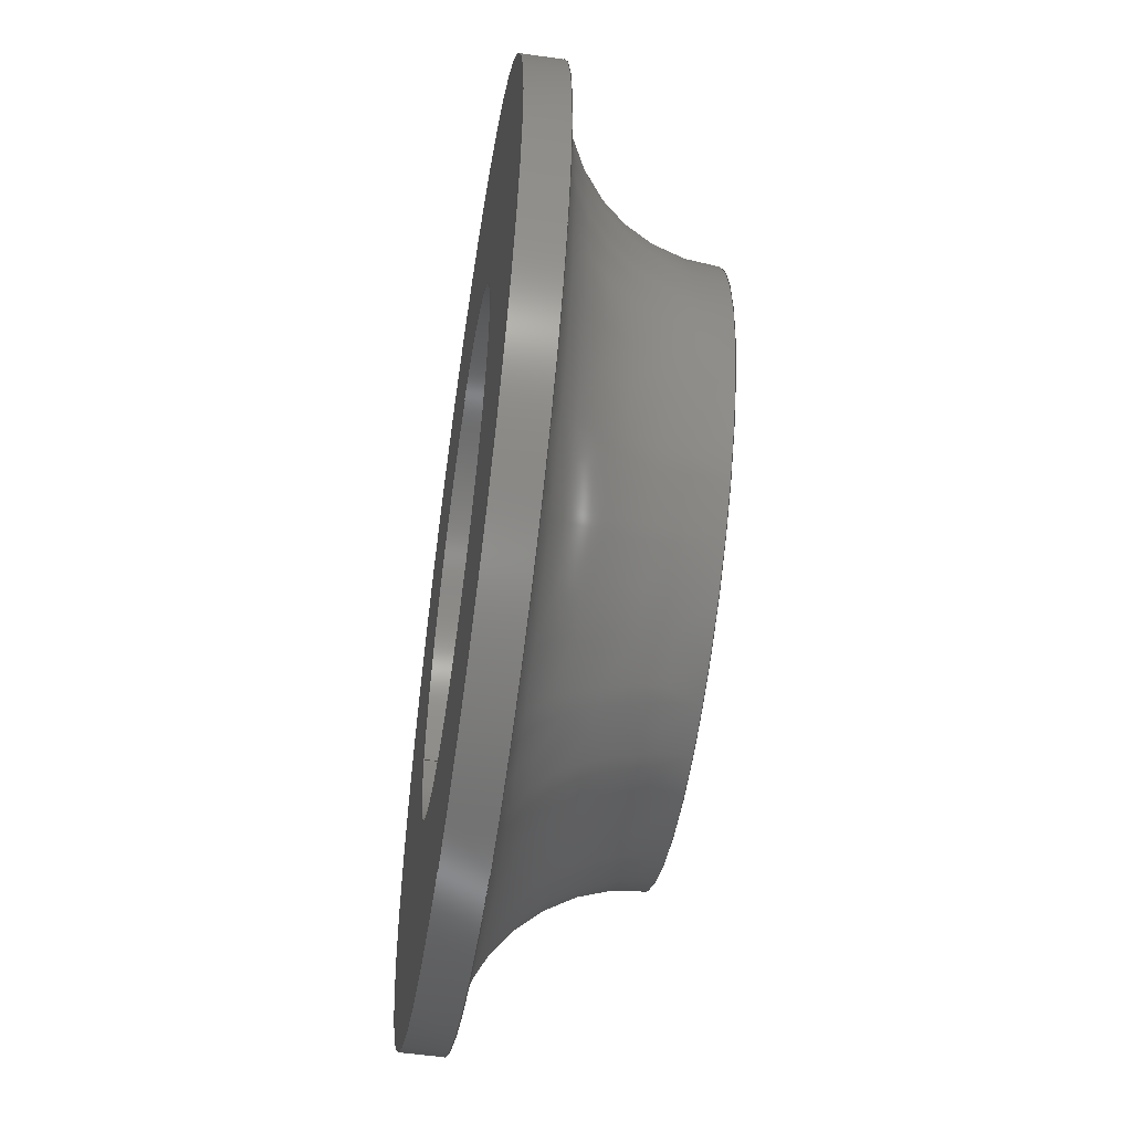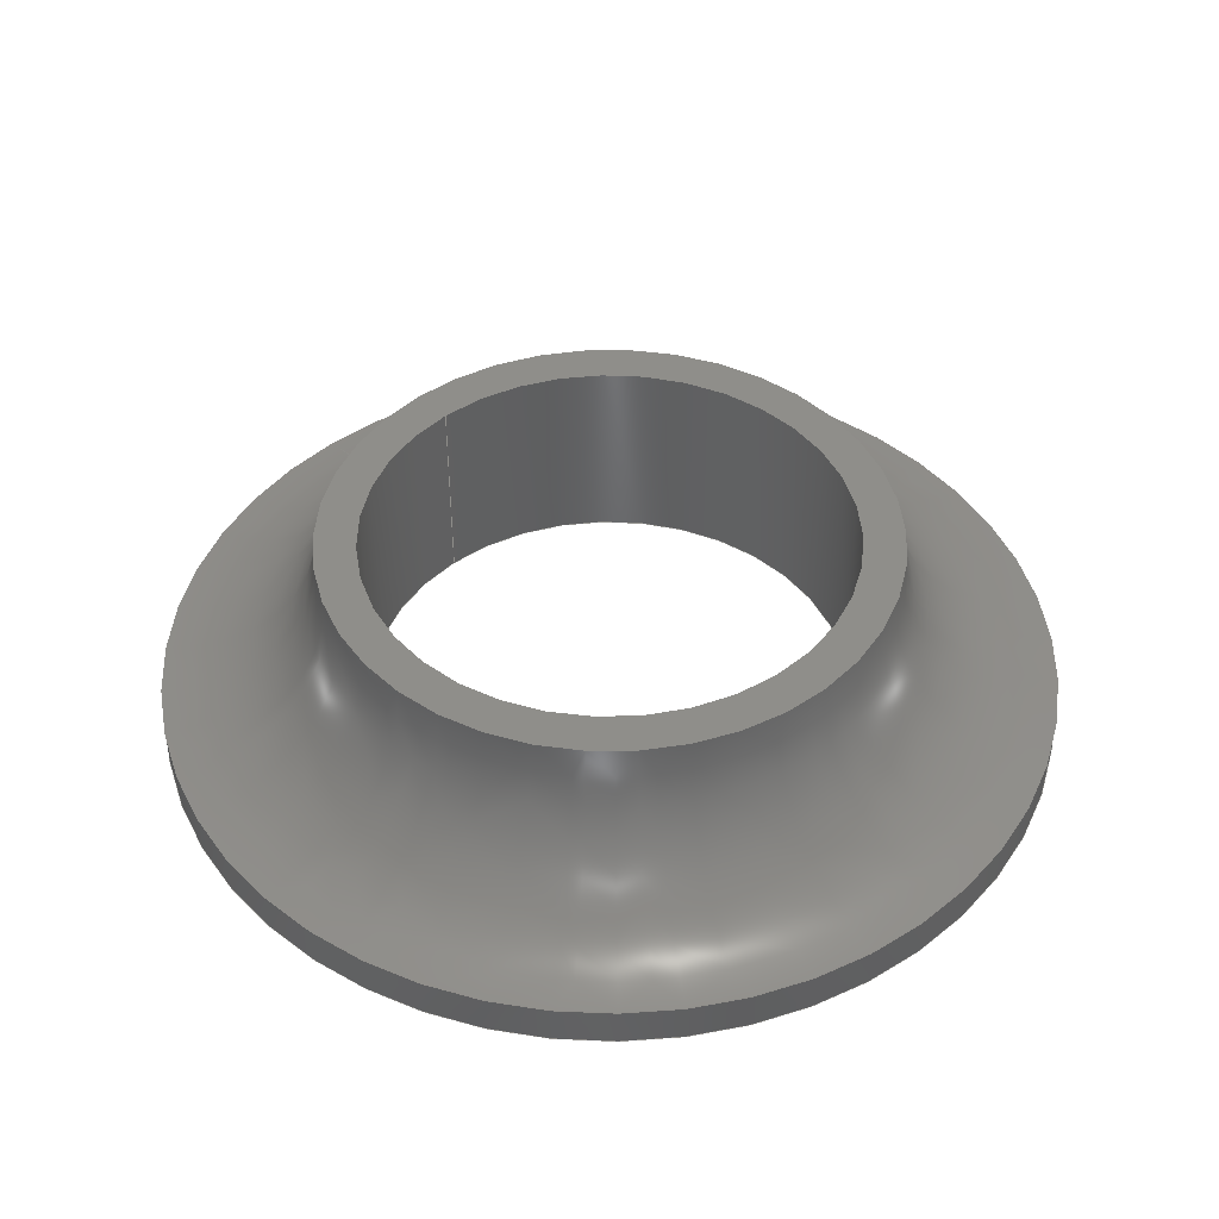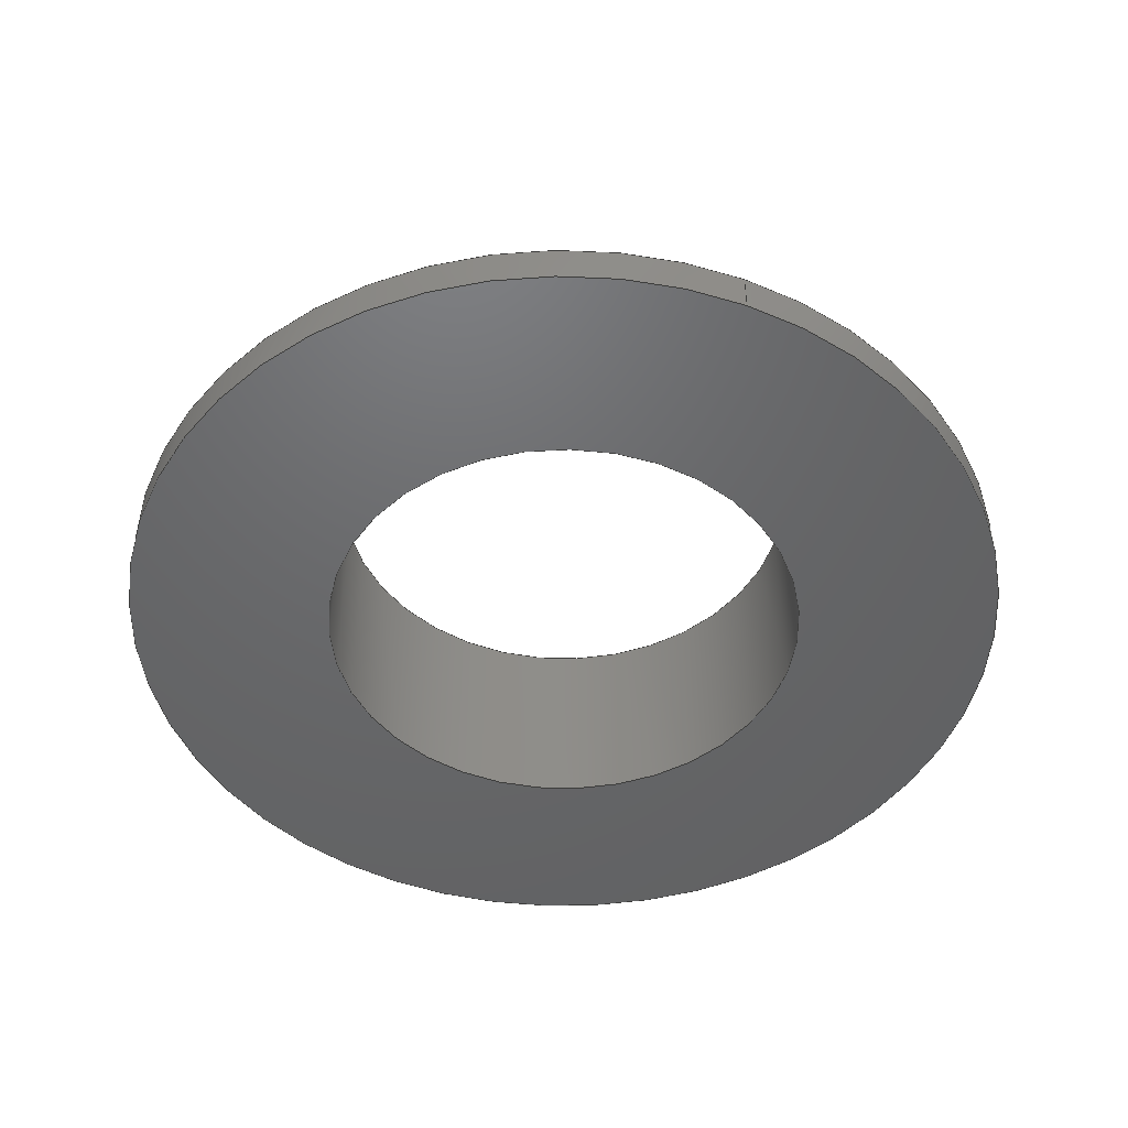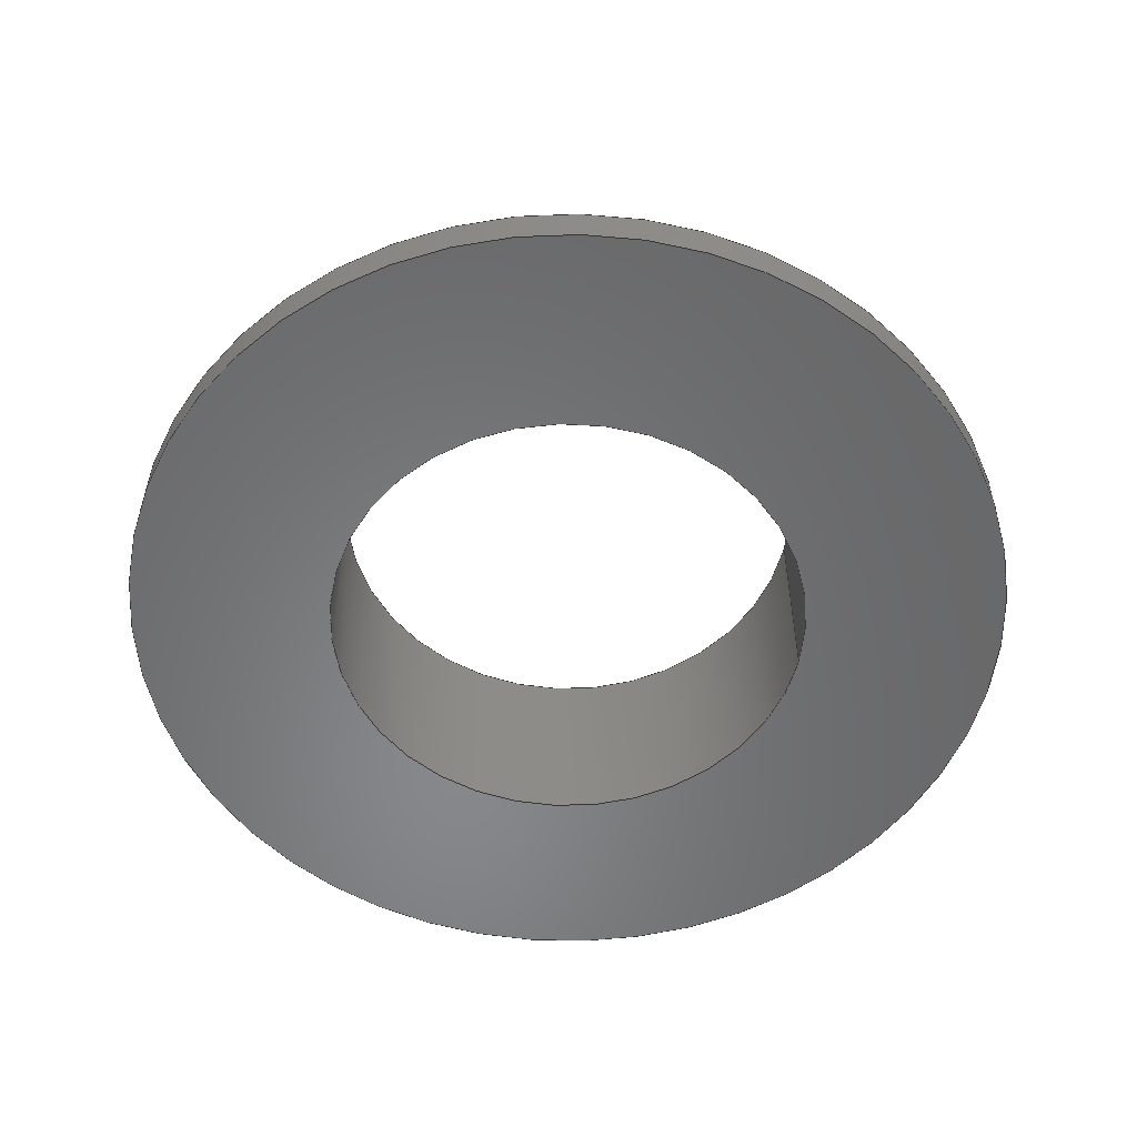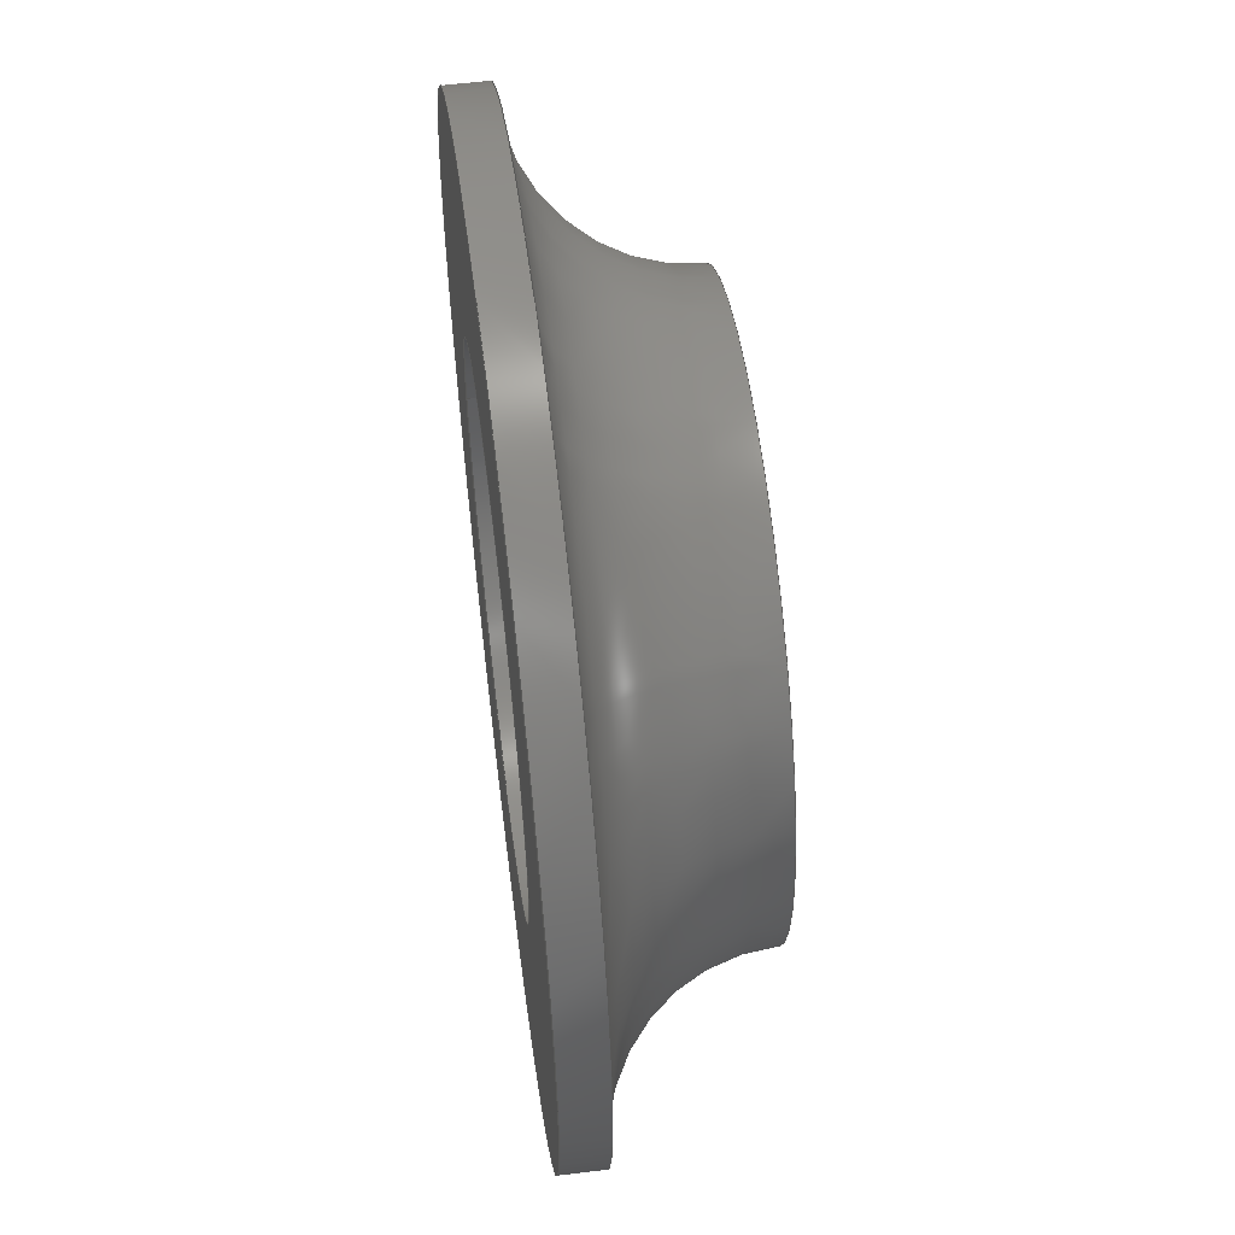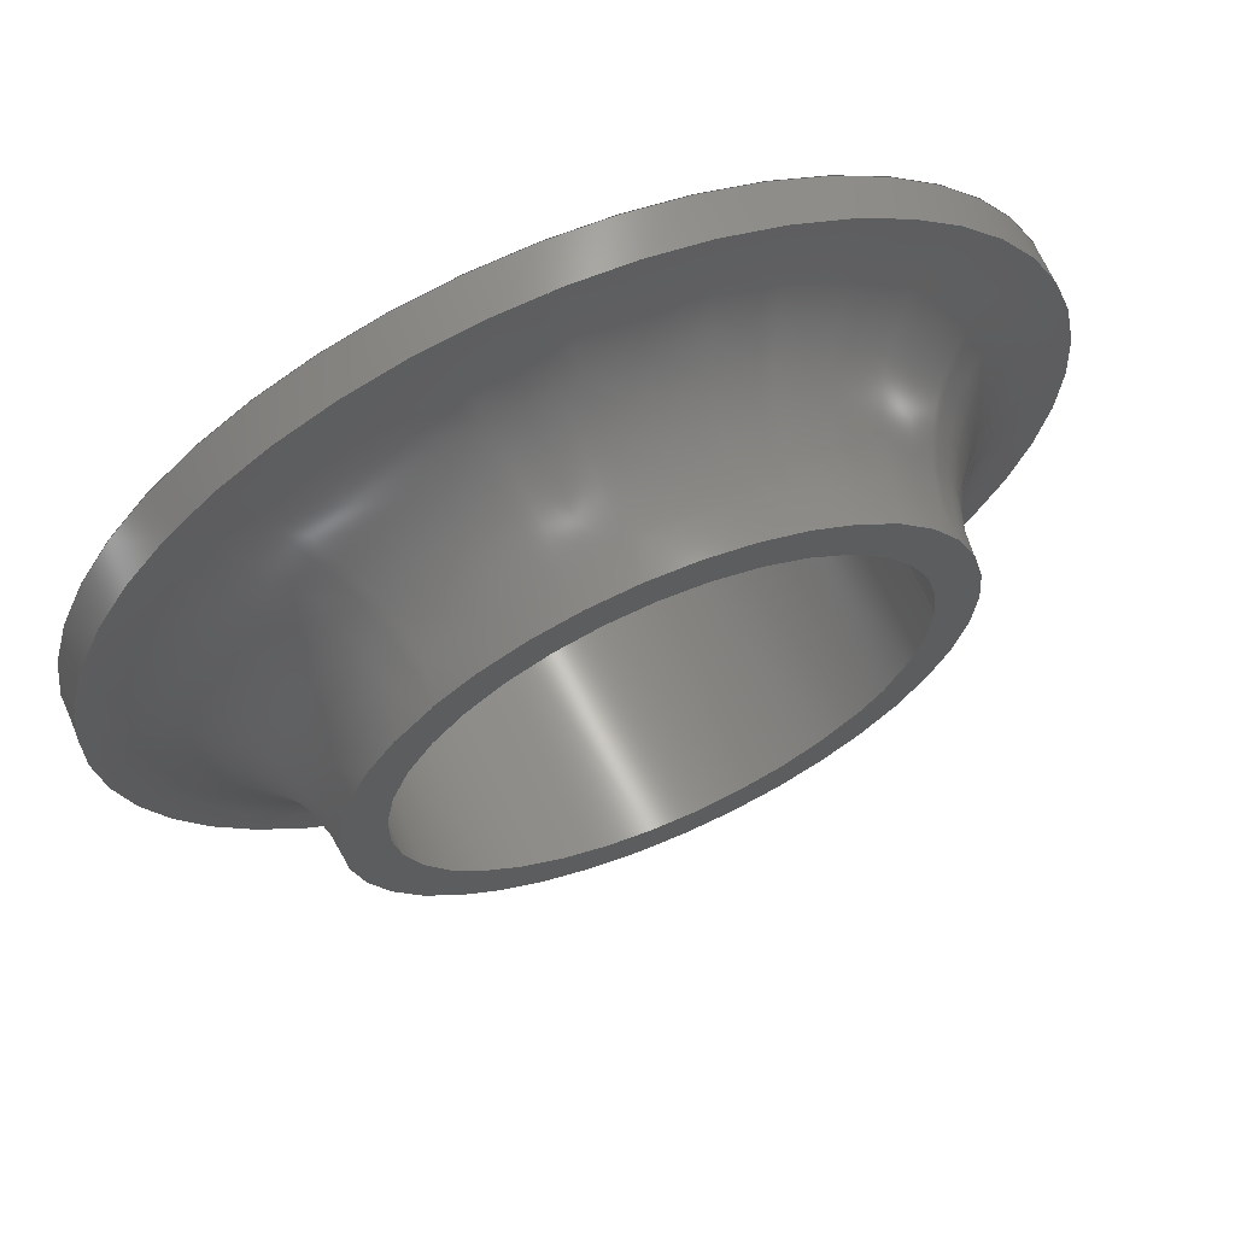
<metadata>
{"format":"step","ext":"step","renderer":"f3d","projection":"perspective","resolution":1024,"background":"white","views":[{"elev":-54.9,"azim":-98.4,"up":"+Y"},{"elev":43.9,"azim":-133.1,"up":"+Z"},{"elev":-47.5,"azim":68.0,"up":"+Z"},{"elev":-54.5,"azim":-11.0,"up":"+Z"},{"elev":56.8,"azim":-97.3,"up":"+Y"},{"elev":65.4,"azim":-23.2,"up":"+Y"}]}
</metadata>
<code>
ISO-10303-21;
DATA;
#1 = APPLICATION_PROTOCOL_DEFINITION('international standard',
  'automotive_design',2000,#2);
#2 = APPLICATION_CONTEXT(
  'core data for automotive mechanical design processes');
#3 = SHAPE_DEFINITION_REPRESENTATION(#4,#10);
#4 = PRODUCT_DEFINITION_SHAPE('','',#5);
#5 = PRODUCT_DEFINITION('design','',#6,#9);
#6 = PRODUCT_DEFINITION_FORMATION('','',#7);
#7 = PRODUCT('Part','Part','',(#8));
#8 = PRODUCT_CONTEXT('',#2,'mechanical');
#9 = PRODUCT_DEFINITION_CONTEXT('part definition',#2,'design');
#10 = SHAPE_REPRESENTATION('',(#11,#15),#19);
#11 = AXIS2_PLACEMENT_3D('',#12,#13,#14);
#12 = CARTESIAN_POINT('',(0,0,0));
#13 = DIRECTION('',(0,0,1));
#14 = DIRECTION('',(1,0,-0));
#15 = AXIS2_PLACEMENT_3D('',#16,#17,#18);
#16 = CARTESIAN_POINT('',(0,0,0));
#17 = DIRECTION('',(0,0,1));
#18 = DIRECTION('',(1,0,0));
#19 = ( GEOMETRIC_REPRESENTATION_CONTEXT(3) 
GLOBAL_UNCERTAINTY_ASSIGNED_CONTEXT((#23)) GLOBAL_UNIT_ASSIGNED_CONTEXT(
(#20,#21,#22)) REPRESENTATION_CONTEXT('Context #1',
  '3D Context with UNIT and UNCERTAINTY') );
#20 = ( LENGTH_UNIT() NAMED_UNIT(*) SI_UNIT(.MILLI.,.METRE.) );
#21 = ( NAMED_UNIT(*) PLANE_ANGLE_UNIT() SI_UNIT($,.RADIAN.) );
#22 = ( NAMED_UNIT(*) SI_UNIT($,.STERADIAN.) SOLID_ANGLE_UNIT() );
#23 = UNCERTAINTY_MEASURE_WITH_UNIT(LENGTH_MEASURE(1e-07),#20,
  'distance_accuracy_value','confusion accuracy');
#24 = PRODUCT_RELATED_PRODUCT_CATEGORY('part',$,(#7));
#25 = SHAPE_DEFINITION_REPRESENTATION(#26,#32);
#26 = PRODUCT_DEFINITION_SHAPE('','',#27);
#27 = PRODUCT_DEFINITION('design','',#28,#31);
#28 = PRODUCT_DEFINITION_FORMATION('','',#29);
#29 = PRODUCT('Body','Body','',(#30));
#30 = PRODUCT_CONTEXT('',#2,'mechanical');
#31 = PRODUCT_DEFINITION_CONTEXT('part definition',#2,'design');
#32 = ADVANCED_BREP_SHAPE_REPRESENTATION('',(#11,#33),#151);
#33 = MANIFOLD_SOLID_BREP('',#34);
#34 = CLOSED_SHELL('',(#35,#63,#88,#108,#133));
#35 = ADVANCED_FACE('',(#36,#47),#58,.F.);
#36 = FACE_BOUND('',#37,.F.);
#37 = EDGE_LOOP('',(#38));
#38 = ORIENTED_EDGE('',*,*,#39,.T.);
#39 = EDGE_CURVE('',#40,#40,#42,.T.);
#40 = VERTEX_POINT('',#41);
#41 = CARTESIAN_POINT('',(14,2.22e-15,10));
#42 = CIRCLE('',#43,14);
#43 = AXIS2_PLACEMENT_3D('',#44,#45,#46);
#44 = CARTESIAN_POINT('',(0,2.22e-15,10));
#45 = DIRECTION('',(0,-2.22e-16,-1));
#46 = DIRECTION('',(1,0,0));
#47 = FACE_BOUND('',#48,.F.);
#48 = EDGE_LOOP('',(#49));
#49 = ORIENTED_EDGE('',*,*,#50,.F.);
#50 = EDGE_CURVE('',#51,#51,#53,.T.);
#51 = VERTEX_POINT('',#52);
#52 = CARTESIAN_POINT('',(12,2.22e-15,10));
#53 = CIRCLE('',#54,12);
#54 = AXIS2_PLACEMENT_3D('',#55,#56,#57);
#55 = CARTESIAN_POINT('',(0,2.22e-15,10));
#56 = DIRECTION('',(0,-2.22e-16,-1));
#57 = DIRECTION('',(1,0,0));
#58 = PLANE('',#59);
#59 = AXIS2_PLACEMENT_3D('',#60,#61,#62);
#60 = CARTESIAN_POINT('',(0,2.22e-15,10));
#61 = DIRECTION('',(0,-2.22e-16,-1));
#62 = DIRECTION('',(1,0,0));
#63 = ADVANCED_FACE('',(#64),#83,.F.);
#64 = FACE_BOUND('',#65,.F.);
#65 = EDGE_LOOP('',(#66,#67,#75,#82));
#66 = ORIENTED_EDGE('',*,*,#50,.T.);
#67 = ORIENTED_EDGE('',*,*,#68,.T.);
#68 = EDGE_CURVE('',#51,#69,#71,.T.);
#69 = VERTEX_POINT('',#70);
#70 = CARTESIAN_POINT('',(12,0,0));
#71 = LINE('',#72,#73);
#72 = CARTESIAN_POINT('',(12,2.22e-15,10));
#73 = VECTOR('',#74,1);
#74 = DIRECTION('',(0,-2.22e-16,-1));
#75 = ORIENTED_EDGE('',*,*,#76,.F.);
#76 = EDGE_CURVE('',#69,#69,#77,.T.);
#77 = CIRCLE('',#78,12);
#78 = AXIS2_PLACEMENT_3D('',#79,#80,#81);
#79 = CARTESIAN_POINT('',(0,0,0));
#80 = DIRECTION('',(0,-2.22e-16,-1));
#81 = DIRECTION('',(1,0,0));
#82 = ORIENTED_EDGE('',*,*,#68,.F.);
#83 = CYLINDRICAL_SURFACE('',#84,12);
#84 = AXIS2_PLACEMENT_3D('',#85,#86,#87);
#85 = CARTESIAN_POINT('',(0,2.22e-15,10));
#86 = DIRECTION('',(0,-2.22e-16,-1));
#87 = DIRECTION('',(1,0,0));
#88 = ADVANCED_FACE('',(#89,#92),#103,.T.);
#89 = FACE_BOUND('',#90,.F.);
#90 = EDGE_LOOP('',(#91));
#91 = ORIENTED_EDGE('',*,*,#76,.T.);
#92 = FACE_BOUND('',#93,.F.);
#93 = EDGE_LOOP('',(#94));
#94 = ORIENTED_EDGE('',*,*,#95,.F.);
#95 = EDGE_CURVE('',#96,#96,#98,.T.);
#96 = VERTEX_POINT('',#97);
#97 = CARTESIAN_POINT('',(22,0,0));
#98 = CIRCLE('',#99,22);
#99 = AXIS2_PLACEMENT_3D('',#100,#101,#102);
#100 = CARTESIAN_POINT('',(0,0,0));
#101 = DIRECTION('',(0,-2.22e-16,-1));
#102 = DIRECTION('',(1,0,0));
#103 = PLANE('',#104);
#104 = AXIS2_PLACEMENT_3D('',#105,#106,#107);
#105 = CARTESIAN_POINT('',(0,0,0));
#106 = DIRECTION('',(0,-2.22e-16,-1));
#107 = DIRECTION('',(1,-0,-0));
#108 = ADVANCED_FACE('',(#109),#128,.T.);
#109 = FACE_BOUND('',#110,.F.);
#110 = EDGE_LOOP('',(#111,#112,#120,#127));
#111 = ORIENTED_EDGE('',*,*,#95,.T.);
#112 = ORIENTED_EDGE('',*,*,#113,.T.);
#113 = EDGE_CURVE('',#96,#114,#116,.T.);
#114 = VERTEX_POINT('',#115);
#115 = CARTESIAN_POINT('',(22,4.441e-16,2));
#116 = LINE('',#117,#118);
#117 = CARTESIAN_POINT('',(22,0,0));
#118 = VECTOR('',#119,1);
#119 = DIRECTION('',(0,2.22e-16,1));
#120 = ORIENTED_EDGE('',*,*,#121,.F.);
#121 = EDGE_CURVE('',#114,#114,#122,.T.);
#122 = CIRCLE('',#123,22);
#123 = AXIS2_PLACEMENT_3D('',#124,#125,#126);
#124 = CARTESIAN_POINT('',(0,4.441e-16,2));
#125 = DIRECTION('',(0,-2.22e-16,-1));
#126 = DIRECTION('',(1,0,0));
#127 = ORIENTED_EDGE('',*,*,#113,.F.);
#128 = CYLINDRICAL_SURFACE('',#129,22);
#129 = AXIS2_PLACEMENT_3D('',#130,#131,#132);
#130 = CARTESIAN_POINT('',(0,0,0));
#131 = DIRECTION('',(0,2.22e-16,1));
#132 = DIRECTION('',(1,0,0));
#133 = ADVANCED_FACE('',(#134),#146,.F.);
#134 = FACE_BOUND('',#135,.T.);
#135 = EDGE_LOOP('',(#136,#137,#144,#145));
#136 = ORIENTED_EDGE('',*,*,#39,.T.);
#137 = ORIENTED_EDGE('',*,*,#138,.T.);
#138 = EDGE_CURVE('',#40,#114,#139,.T.);
#139 = CIRCLE('',#140,8);
#140 = AXIS2_PLACEMENT_3D('',#141,#142,#143);
#141 = CARTESIAN_POINT('',(22,2.22e-15,10));
#142 = DIRECTION('',(0,-1,2.22e-16));
#143 = DIRECTION('',(1,0,0));
#144 = ORIENTED_EDGE('',*,*,#121,.F.);
#145 = ORIENTED_EDGE('',*,*,#138,.F.);
#146 = TOROIDAL_SURFACE('',#147,22,8);
#147 = AXIS2_PLACEMENT_3D('',#148,#149,#150);
#148 = CARTESIAN_POINT('',(0,2.22e-15,10));
#149 = DIRECTION('',(0,2.22e-16,1));
#150 = DIRECTION('',(1,0,0));
#151 = ( GEOMETRIC_REPRESENTATION_CONTEXT(3) 
GLOBAL_UNCERTAINTY_ASSIGNED_CONTEXT((#155)) GLOBAL_UNIT_ASSIGNED_CONTEXT
((#152,#153,#154)) REPRESENTATION_CONTEXT('Context #1',
  '3D Context with UNIT and UNCERTAINTY') );
#152 = ( LENGTH_UNIT() NAMED_UNIT(*) SI_UNIT(.MILLI.,.METRE.) );
#153 = ( NAMED_UNIT(*) PLANE_ANGLE_UNIT() SI_UNIT($,.RADIAN.) );
#154 = ( NAMED_UNIT(*) SI_UNIT($,.STERADIAN.) SOLID_ANGLE_UNIT() );
#155 = UNCERTAINTY_MEASURE_WITH_UNIT(LENGTH_MEASURE(1e-07),#152,
  'distance_accuracy_value','confusion accuracy');
#156 = CONTEXT_DEPENDENT_SHAPE_REPRESENTATION(#157,#159);
#157 = ( REPRESENTATION_RELATIONSHIP('','',#32,#10) 
REPRESENTATION_RELATIONSHIP_WITH_TRANSFORMATION(#158) 
SHAPE_REPRESENTATION_RELATIONSHIP() );
#158 = ITEM_DEFINED_TRANSFORMATION('','',#11,#15);
#159 = PRODUCT_DEFINITION_SHAPE('Placement','Placement of an item',#160
  );
#160 = NEXT_ASSEMBLY_USAGE_OCCURRENCE('1','=>[0:1:1:1]','',#5,#27,$);
#161 = PRODUCT_RELATED_PRODUCT_CATEGORY('part',$,(#29));
#162 = MECHANICAL_DESIGN_GEOMETRIC_PRESENTATION_REPRESENTATION('',(#163)
  ,#151);
#163 = STYLED_ITEM('color',(#164),#33);
#164 = PRESENTATION_STYLE_ASSIGNMENT((#165,#173));
#165 = SURFACE_STYLE_USAGE(.BOTH.,#166);
#166 = SURFACE_SIDE_STYLE('',(#167,#171));
#167 = SURFACE_STYLE_FILL_AREA(#168);
#168 = FILL_AREA_STYLE('',(#169));
#169 = FILL_AREA_STYLE_COLOUR('',#170);
#170 = COLOUR_RGB('',0.8,0.8,0.8);
#171 = SURFACE_STYLE_RENDERING_WITH_PROPERTIES(.NORMAL_SHADING.,#170,(
    #172));
#172 = SURFACE_STYLE_TRANSPARENT(1);
#173 = CURVE_STYLE('',#174,POSITIVE_LENGTH_MEASURE(0.1),#170);
#174 = DRAUGHTING_PRE_DEFINED_CURVE_FONT('continuous');
ENDSEC;
END-ISO-10303-21;

</code>
